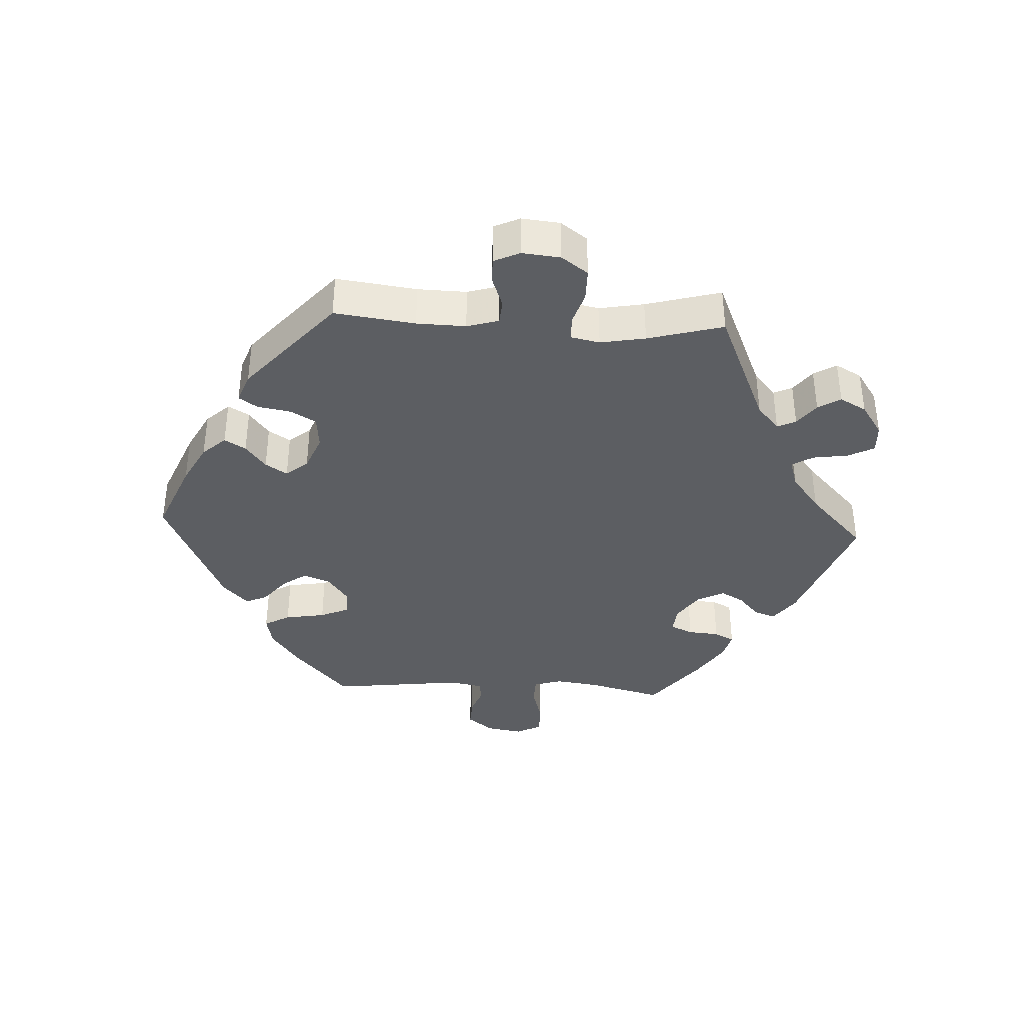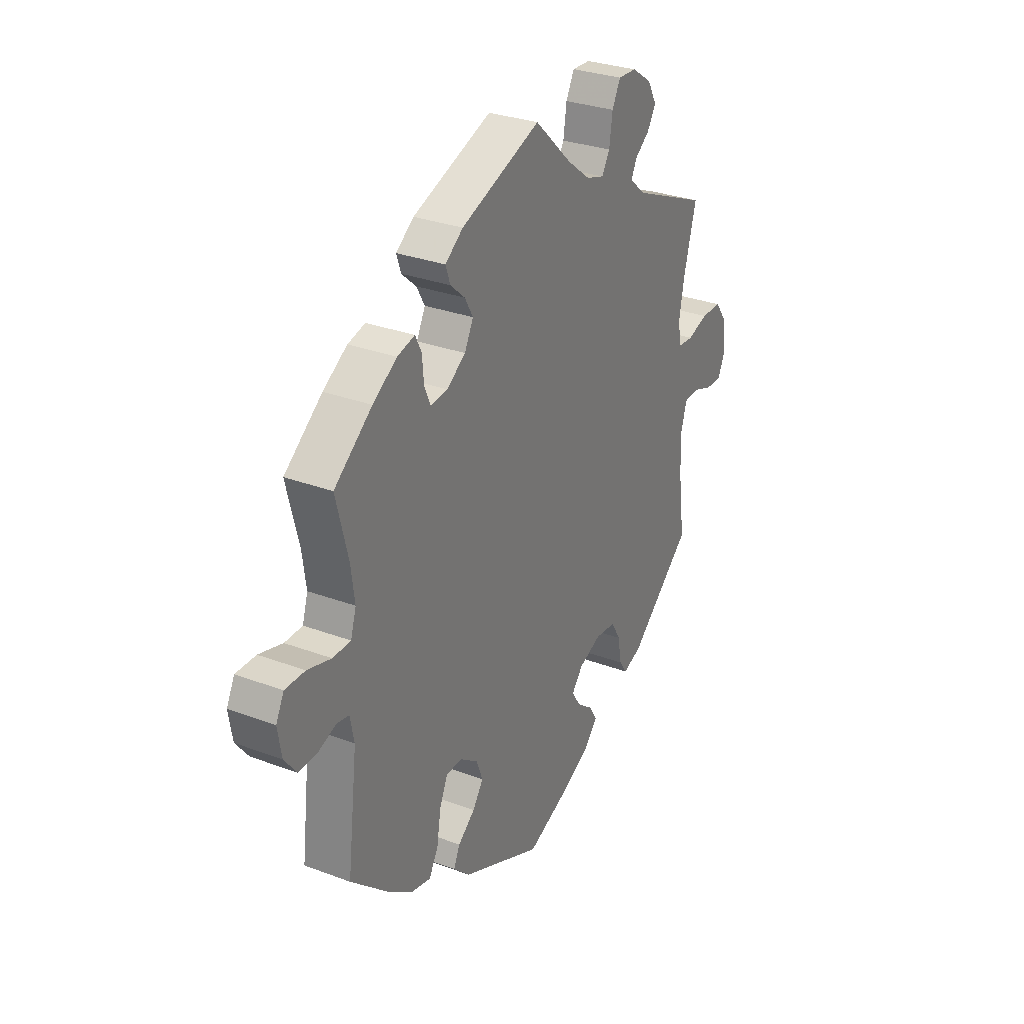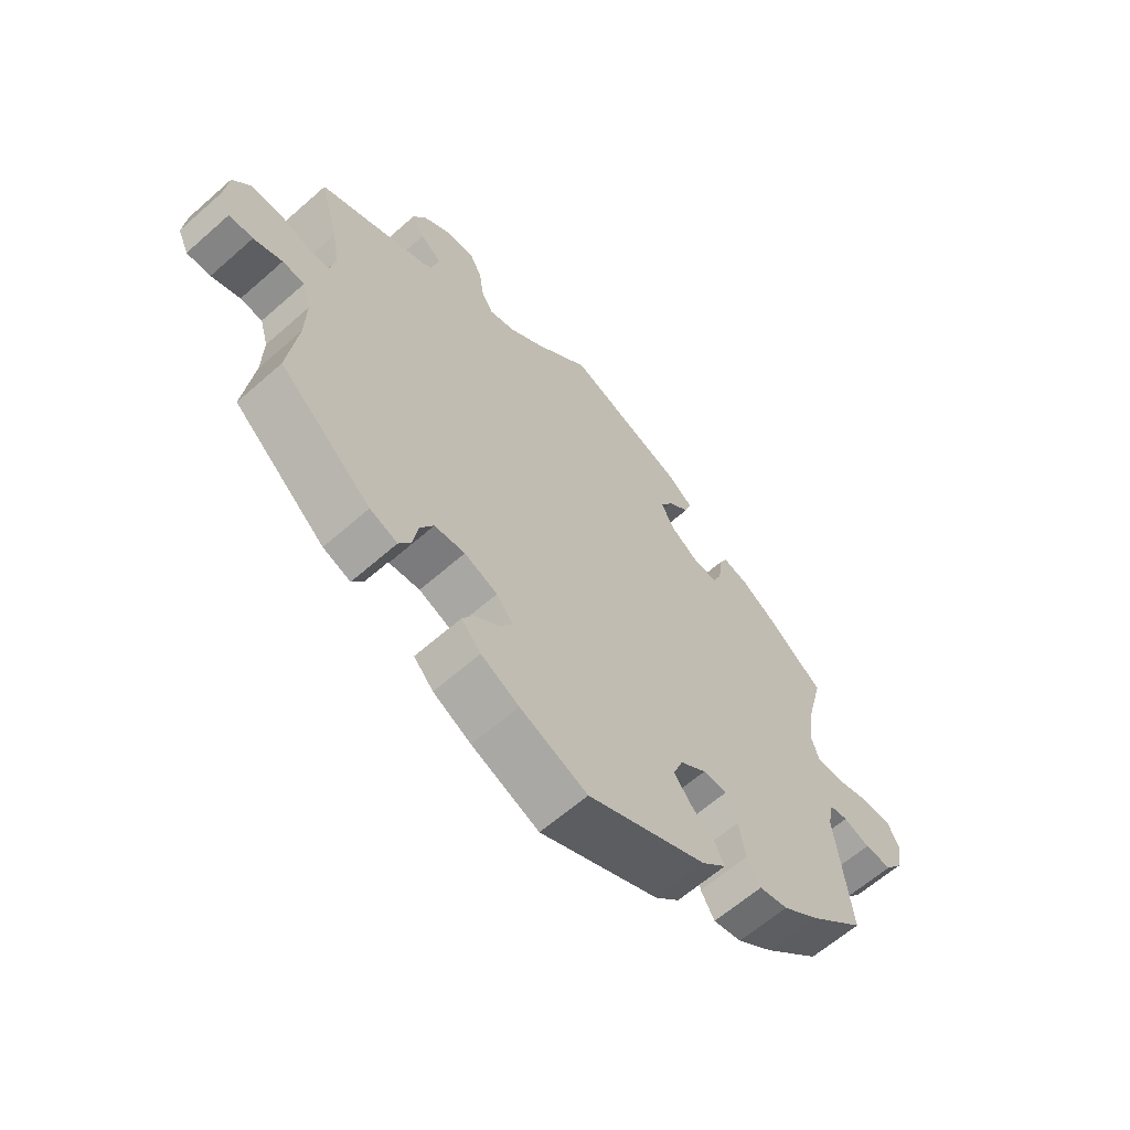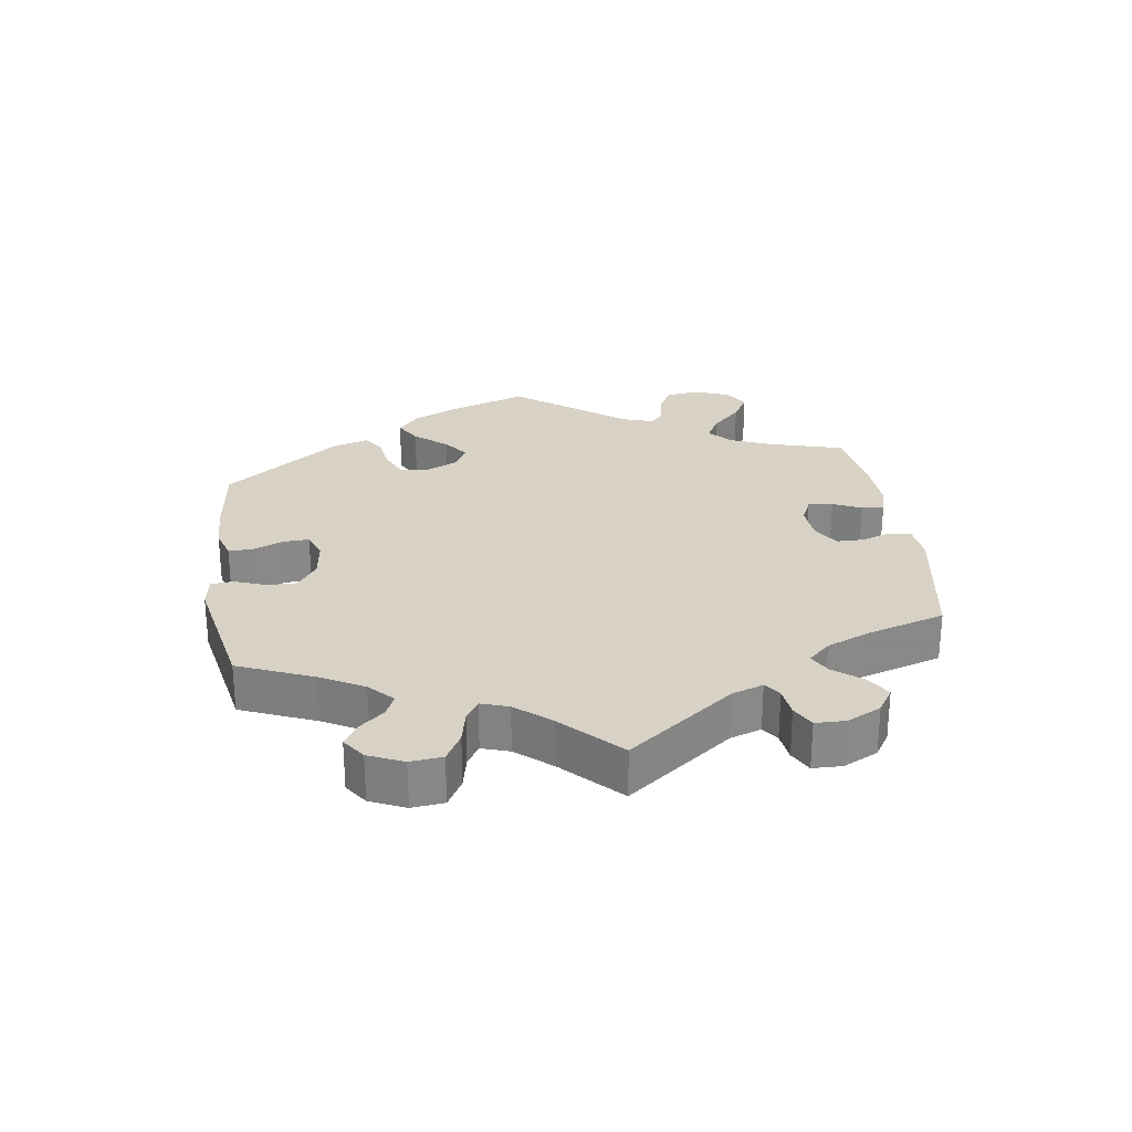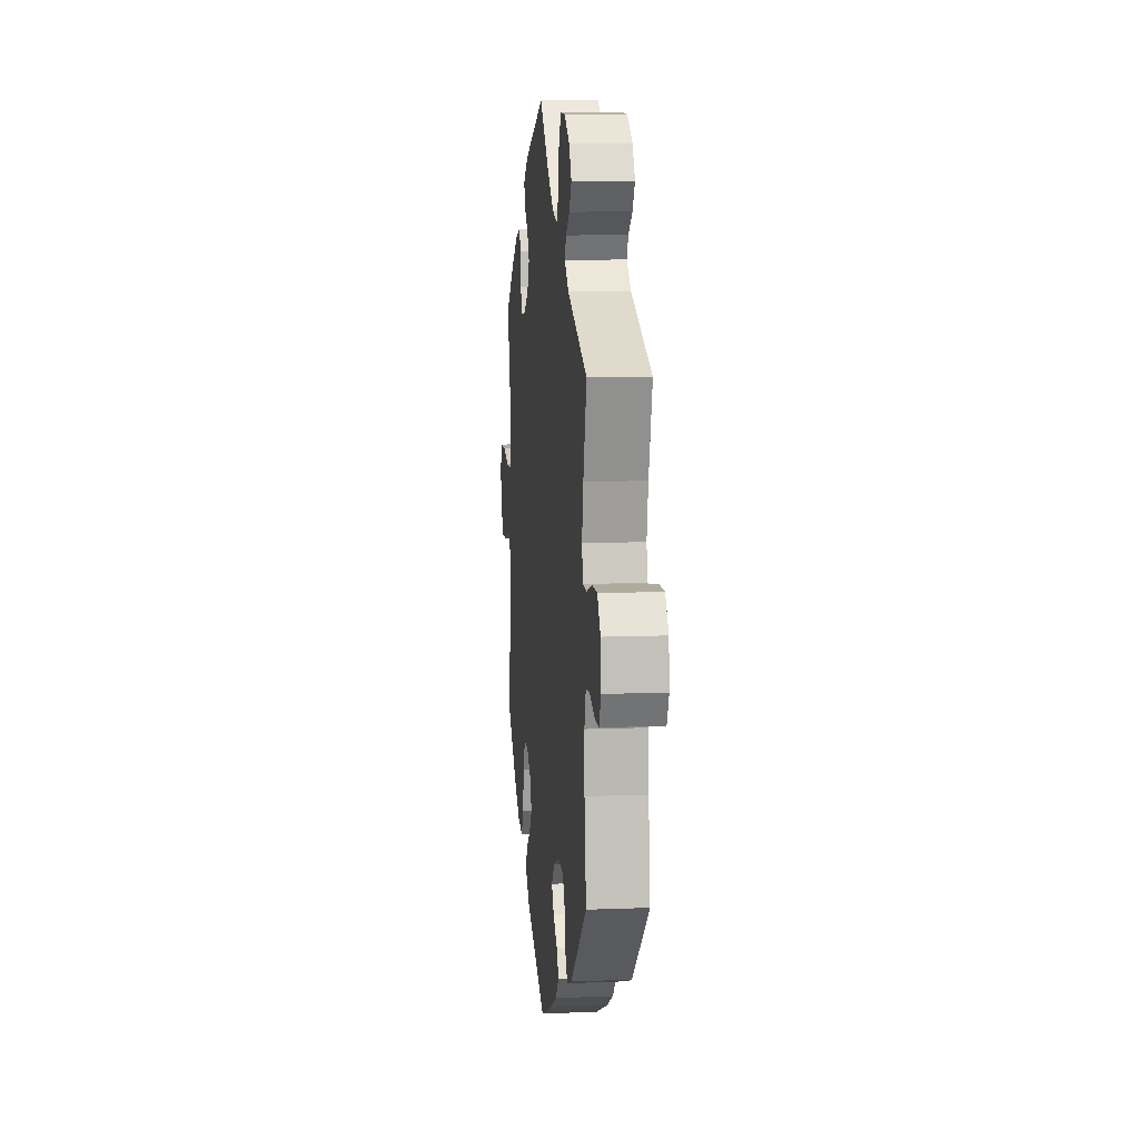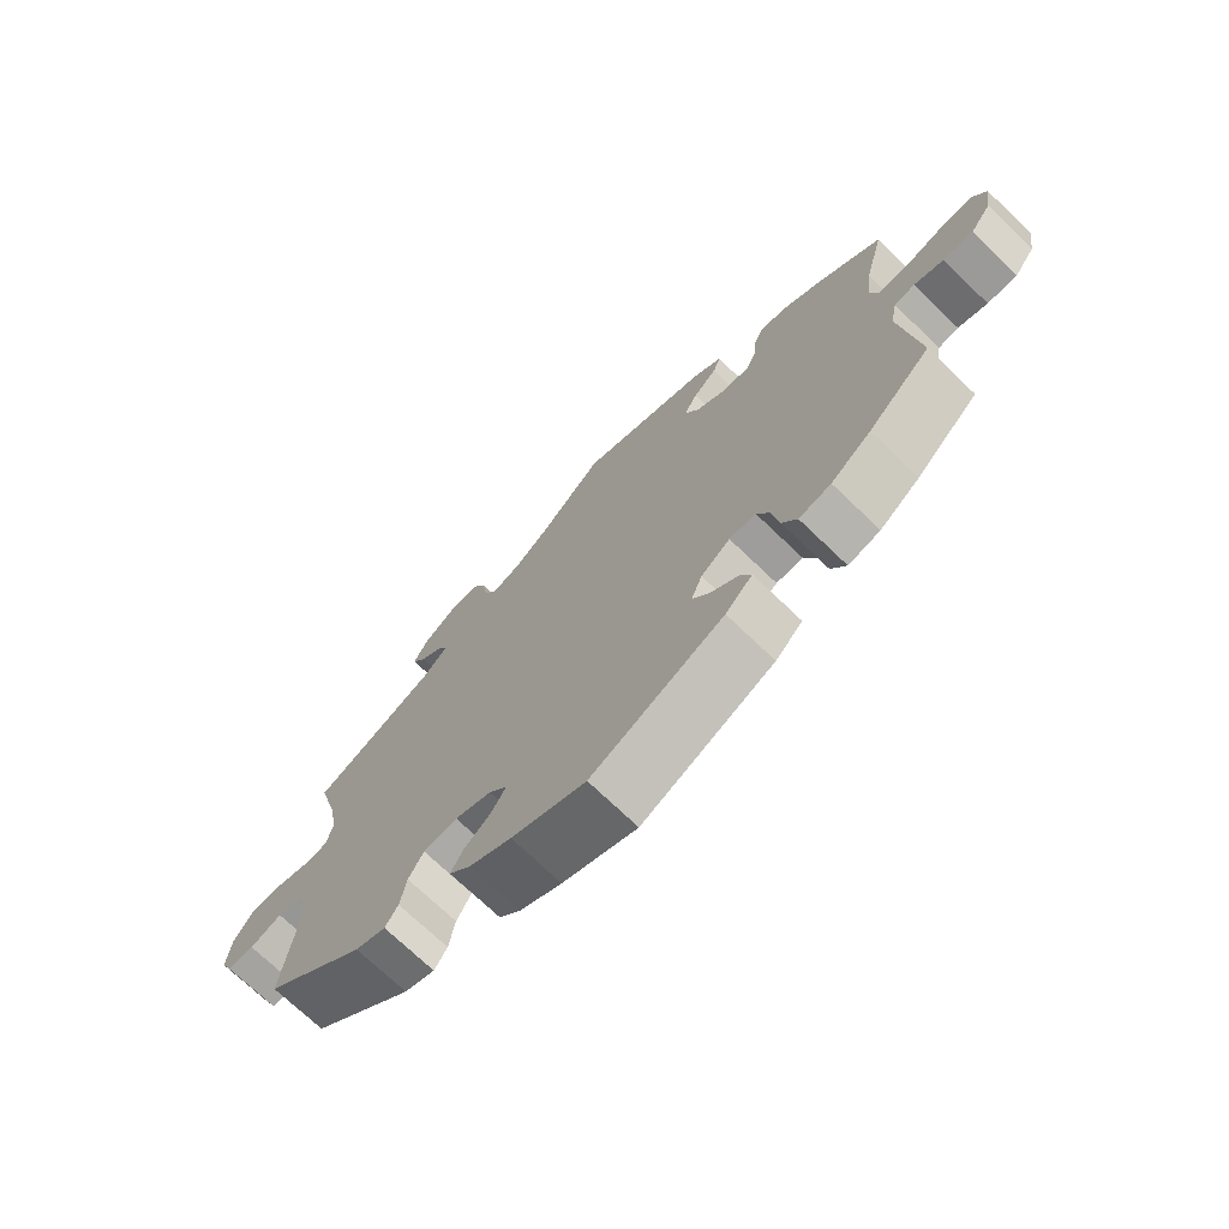
<metadata>
{"format":"obj","ext":"obj","renderer":"f3d","projection":"perspective","resolution":1024,"background":"white","views":[{"elev":-37.9,"azim":-92.9,"up":"+Y"},{"elev":30.0,"azim":118.7,"up":"+Z"},{"elev":-62.5,"azim":-48.2,"up":"+Z"},{"elev":27.6,"azim":-68.1,"up":"+Y"},{"elev":9.6,"azim":-96.0,"up":"+Z"},{"elev":-71.6,"azim":46.1,"up":"+Z"}]}
</metadata>
<code>
v -0.485 0.07 -0.166
v -0.483 0.07 -0.092
v -0.497 0.07 -0.044
v -0.533 0.07 -0.041
v -0.58 0.07 -0.058
v -0.619 0.07 -0.059
v -0.637 0.07 -0.02
v -0.631 0.07 0.038
v -0.602 0.07 0.078
v -0.553 0.07 0.078
v -0.503 0.07 0.062
v -0.467 0.07 0.064
v -0.458 0.07 0.107
v -0.47 0.07 0.175
v -0.501 0.07 0.289
v -0.318 0.07 0.367
v -0.28 0.07 0.4
v -0.293 0.07 0.428
v -0.328 0.07 0.455
v -0.349 0.07 0.489
v -0.327 0.07 0.529
v -0.279 0.07 0.561
v -0.235 0.07 0.563
v -0.215 0.07 0.524
v -0.207 0.07 0.47
v -0.188 0.07 0.438
v -0.145 0.07 0.451
v -0.089 0.07 0.494
v 0 0.07 0.578
v 0.192 0.07 0.506
v 0.235 0.07 0.474
v 0.224 0.07 0.442
v 0.189 0.07 0.411
v 0.169 0.07 0.376
v 0.19 0.07 0.335
v 0.235 0.07 0.304
v 0.276 0.07 0.3
v 0.291 0.07 0.334
v 0.295 0.07 0.381
v 0.31 0.07 0.411
v 0.352 0.07 0.4
v 0.41 0.07 0.362
v 0.501 0.07 0.29
v 0.472 0.07 0.177
v 0.463 0.07 0.111
v 0.476 0.07 0.068
v 0.519 0.07 0.067
v 0.576 0.07 0.083
v 0.624 0.07 0.083
v 0.643 0.07 0.045
v 0.634 0.07 -0.01
v 0.604 0.07 -0.049
v 0.56 0.07 -0.047
v 0.517 0.07 -0.031
v 0.487 0.07 -0.036
v 0.477 0.07 -0.085
v 0.501 0.07 -0.288
v 0.409 0.07 -0.37
v 0.35 0.07 -0.412
v 0.303 0.07 -0.422
v 0.281 0.07 -0.383
v 0.271 0.07 -0.322
v 0.252 0.07 -0.278
v 0.213 0.07 -0.277
v 0.17 0.07 -0.308
v 0.154 0.07 -0.349
v 0.18 0.07 -0.386
v 0.221 0.07 -0.419
v 0.236 0.07 -0.452
v 0.196 0.07 -0.49
v 0.001 0.07 -0.578
v -0.109 0.07 -0.532
v -0.171 0.07 -0.499
v -0.203 0.07 -0.464
v -0.184 0.07 -0.432
v -0.145 0.07 -0.402
v -0.124 0.07 -0.369
v -0.151 0.07 -0.336
v -0.205 0.07 -0.314
v -0.255 0.07 -0.319
v -0.277 0.07 -0.357
v -0.286 0.07 -0.408
v -0.305 0.07 -0.436
v -0.35 0.07 -0.419
v -0.501 0.07 -0.288
v -0.485 0 -0.166
v -0.483 0 -0.092
v -0.497 0 -0.044
v -0.533 0 -0.041
v -0.58 0 -0.058
v -0.619 0 -0.059
v -0.637 0 -0.02
v -0.631 0 0.038
v -0.602 0 0.078
v -0.553 0 0.078
v -0.503 0 0.062
v -0.467 0 0.064
v -0.458 0 0.107
v -0.47 0 0.175
v -0.501 0 0.289
v -0.318 0 0.367
v -0.28 0 0.4
v -0.293 0 0.428
v -0.328 0 0.455
v -0.349 0 0.489
v -0.327 0 0.529
v -0.279 0 0.561
v -0.235 0 0.563
v -0.215 0 0.524
v -0.207 0 0.47
v -0.188 0 0.438
v -0.145 0 0.451
v -0.089 0 0.494
v 0 0 0.578
v 0.192 0 0.506
v 0.235 0 0.474
v 0.224 0 0.442
v 0.189 0 0.411
v 0.169 0 0.376
v 0.19 0 0.335
v 0.235 0 0.304
v 0.276 0 0.3
v 0.291 0 0.334
v 0.295 0 0.381
v 0.31 0 0.411
v 0.352 0 0.4
v 0.41 0 0.362
v 0.501 0 0.29
v 0.472 0 0.177
v 0.463 0 0.111
v 0.476 0 0.068
v 0.519 0 0.067
v 0.576 0 0.083
v 0.624 0 0.083
v 0.643 0 0.045
v 0.634 0 -0.01
v 0.604 0 -0.049
v 0.56 0 -0.047
v 0.517 0 -0.031
v 0.487 0 -0.036
v 0.477 0 -0.085
v 0.501 0 -0.288
v 0.409 0 -0.37
v 0.35 0 -0.412
v 0.303 0 -0.422
v 0.281 0 -0.383
v 0.271 0 -0.322
v 0.252 0 -0.278
v 0.213 0 -0.277
v 0.17 0 -0.308
v 0.154 0 -0.349
v 0.18 0 -0.386
v 0.221 0 -0.419
v 0.236 0 -0.452
v 0.196 0 -0.49
v 0.001 0 -0.578
v -0.109 0 -0.532
v -0.171 0 -0.499
v -0.203 0 -0.464
v -0.184 0 -0.432
v -0.145 0 -0.402
v -0.124 0 -0.369
v -0.151 0 -0.336
v -0.205 0 -0.314
v -0.255 0 -0.319
v -0.277 0 -0.357
v -0.286 0 -0.408
v -0.305 0 -0.436
v -0.35 0 -0.419
v -0.501 0 -0.288
f 84 85 1
f 81 82 83 84
f 80 81 84 1
f 79 80 1 2
f 78 79 2 3
f 73 74 75 76
f 73 76 77
f 72 73 77
f 71 72 77
f 70 71 77
f 67 68 69 70
f 66 67 70 77
f 65 66 77 78
f 59 60 61 62
f 59 62 63
f 56 57 58 59
f 55 56 59 63
f 51 52 53 54
f 51 54 55
f 50 51 55
f 47 48 49 50
f 46 47 50 55
f 45 46 55 63
f 41 42 43 44
f 38 39 40 41
f 37 38 41 44
f 36 37 44 45
f 30 31 32 33
f 28 29 30 33
f 27 28 33 34
f 26 27 34 35
f 22 23 24 25
f 22 25 26
f 21 22 26
f 18 19 20 21
f 17 18 21 26
f 16 17 26 35
f 14 15 16 35
f 8 9 10 11
f 8 11 12
f 7 8 12
f 4 5 6 7
f 3 4 7 12
f 64 65 78 3
f 13 14 35 36
f 12 13 36 45
f 45 63 64
f 3 12 45 64
f 86 170 169
f 169 168 167 166
f 86 169 166 165
f 87 86 165 164
f 88 87 164 163
f 161 160 159 158
f 162 161 158
f 162 158 157
f 162 157 156
f 162 156 155
f 155 154 153 152
f 162 155 152 151
f 163 162 151 150
f 147 146 145 144
f 148 147 144
f 144 143 142 141
f 148 144 141 140
f 139 138 137 136
f 140 139 136
f 140 136 135
f 135 134 133 132
f 140 135 132 131
f 148 140 131 130
f 129 128 127 126
f 126 125 124 123
f 129 126 123 122
f 130 129 122 121
f 118 117 116 115
f 118 115 114 113
f 119 118 113 112
f 120 119 112 111
f 110 109 108 107
f 111 110 107
f 111 107 106
f 106 105 104 103
f 111 106 103 102
f 120 111 102 101
f 120 101 100 99
f 96 95 94 93
f 97 96 93
f 97 93 92
f 92 91 90 89
f 97 92 89 88
f 88 163 150 149
f 121 120 99 98
f 130 121 98 97
f 149 148 130
f 149 130 97 88
f 1 86 87 2
f 2 87 88 3
f 3 88 89 4
f 4 89 90 5
f 5 90 91 6
f 6 91 92 7
f 7 92 93 8
f 8 93 94 9
f 9 94 95 10
f 10 95 96 11
f 11 96 97 12
f 12 97 98 13
f 13 98 99 14
f 14 99 100 15
f 15 100 101 16
f 16 101 102 17
f 17 102 103 18
f 18 103 104 19
f 19 104 105 20
f 20 105 106 21
f 21 106 107 22
f 22 107 108 23
f 23 108 109 24
f 24 109 110 25
f 25 110 111 26
f 26 111 112 27
f 27 112 113 28
f 28 113 114 29
f 29 114 115 30
f 30 115 116 31
f 31 116 117 32
f 32 117 118 33
f 33 118 119 34
f 34 119 120 35
f 35 120 121 36
f 36 121 122 37
f 37 122 123 38
f 38 123 124 39
f 39 124 125 40
f 40 125 126 41
f 41 126 127 42
f 42 127 128 43
f 43 128 129 44
f 44 129 130 45
f 45 130 131 46
f 46 131 132 47
f 47 132 133 48
f 48 133 134 49
f 49 134 135 50
f 50 135 136 51
f 51 136 137 52
f 52 137 138 53
f 53 138 139 54
f 54 139 140 55
f 55 140 141 56
f 56 141 142 57
f 57 142 143 58
f 58 143 144 59
f 59 144 145 60
f 60 145 146 61
f 61 146 147 62
f 62 147 148 63
f 63 148 149 64
f 64 149 150 65
f 65 150 151 66
f 66 151 152 67
f 67 152 153 68
f 68 153 154 69
f 69 154 155 70
f 70 155 156 71
f 71 156 157 72
f 72 157 158 73
f 73 158 159 74
f 74 159 160 75
f 75 160 161 76
f 76 161 162 77
f 77 162 163 78
f 78 163 164 79
f 79 164 165 80
f 80 165 166 81
f 81 166 167 82
f 82 167 168 83
f 83 168 169 84
f 84 169 170 85
f 85 170 86 1

</code>
